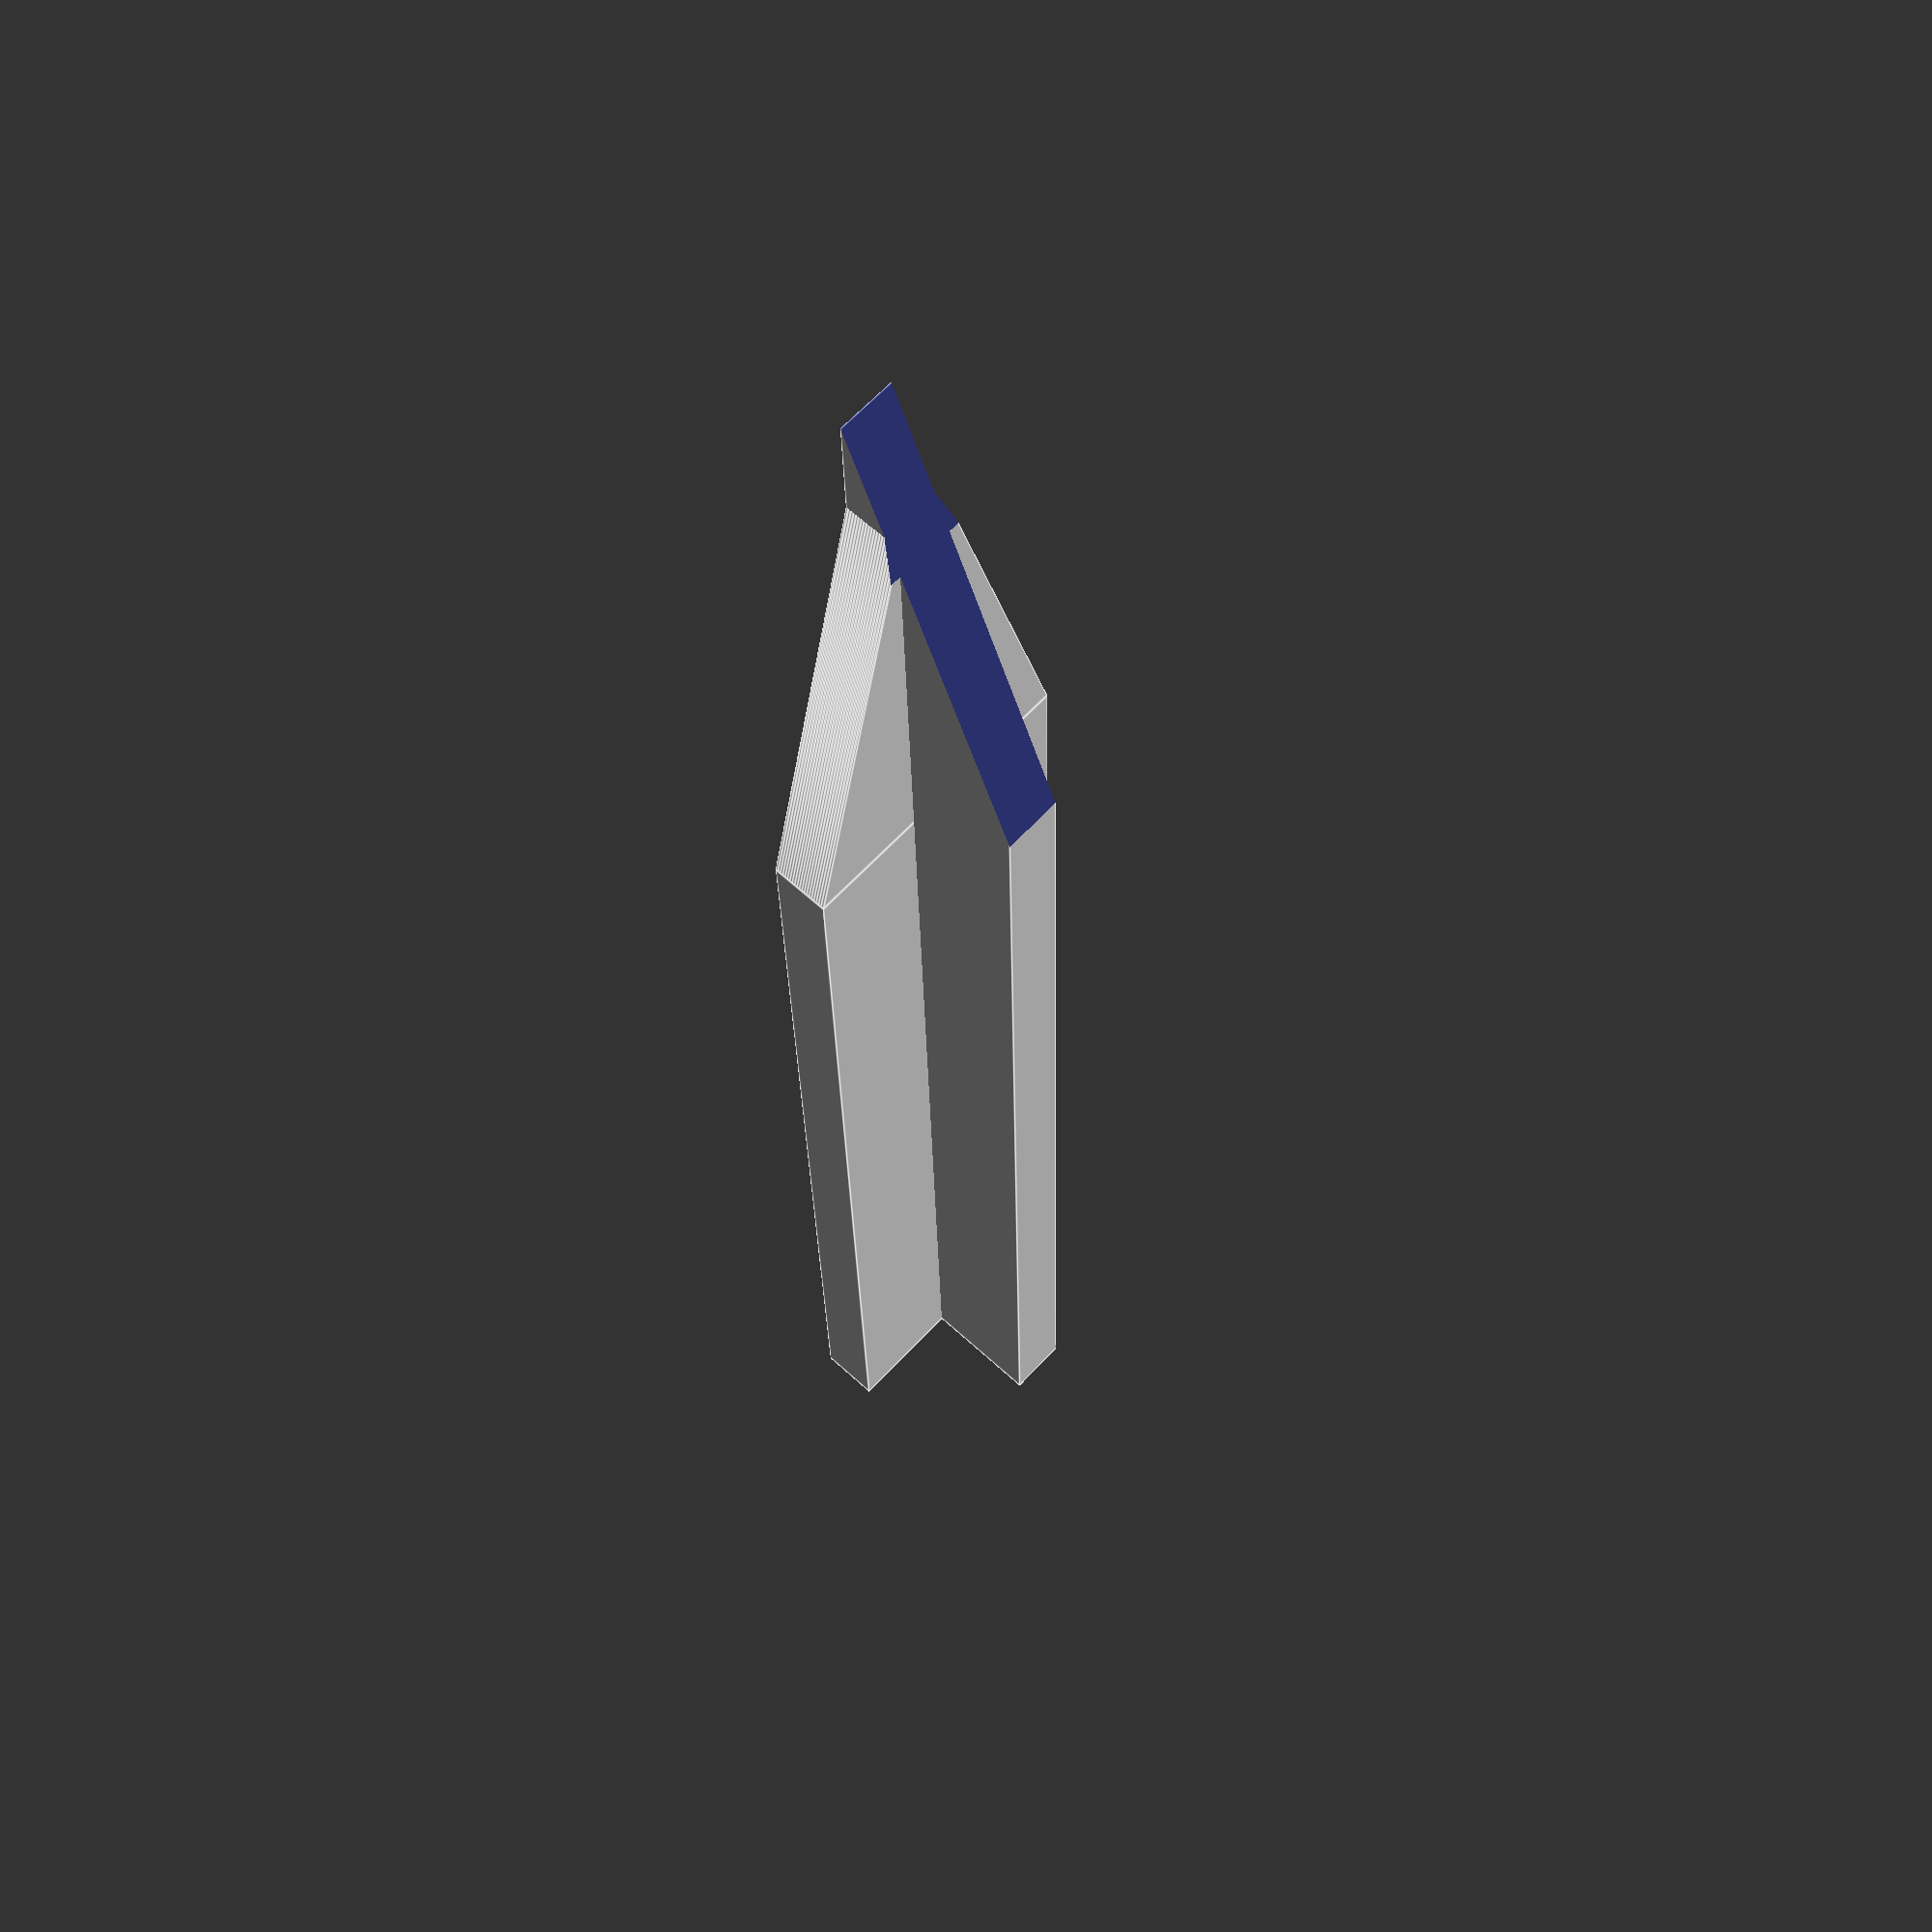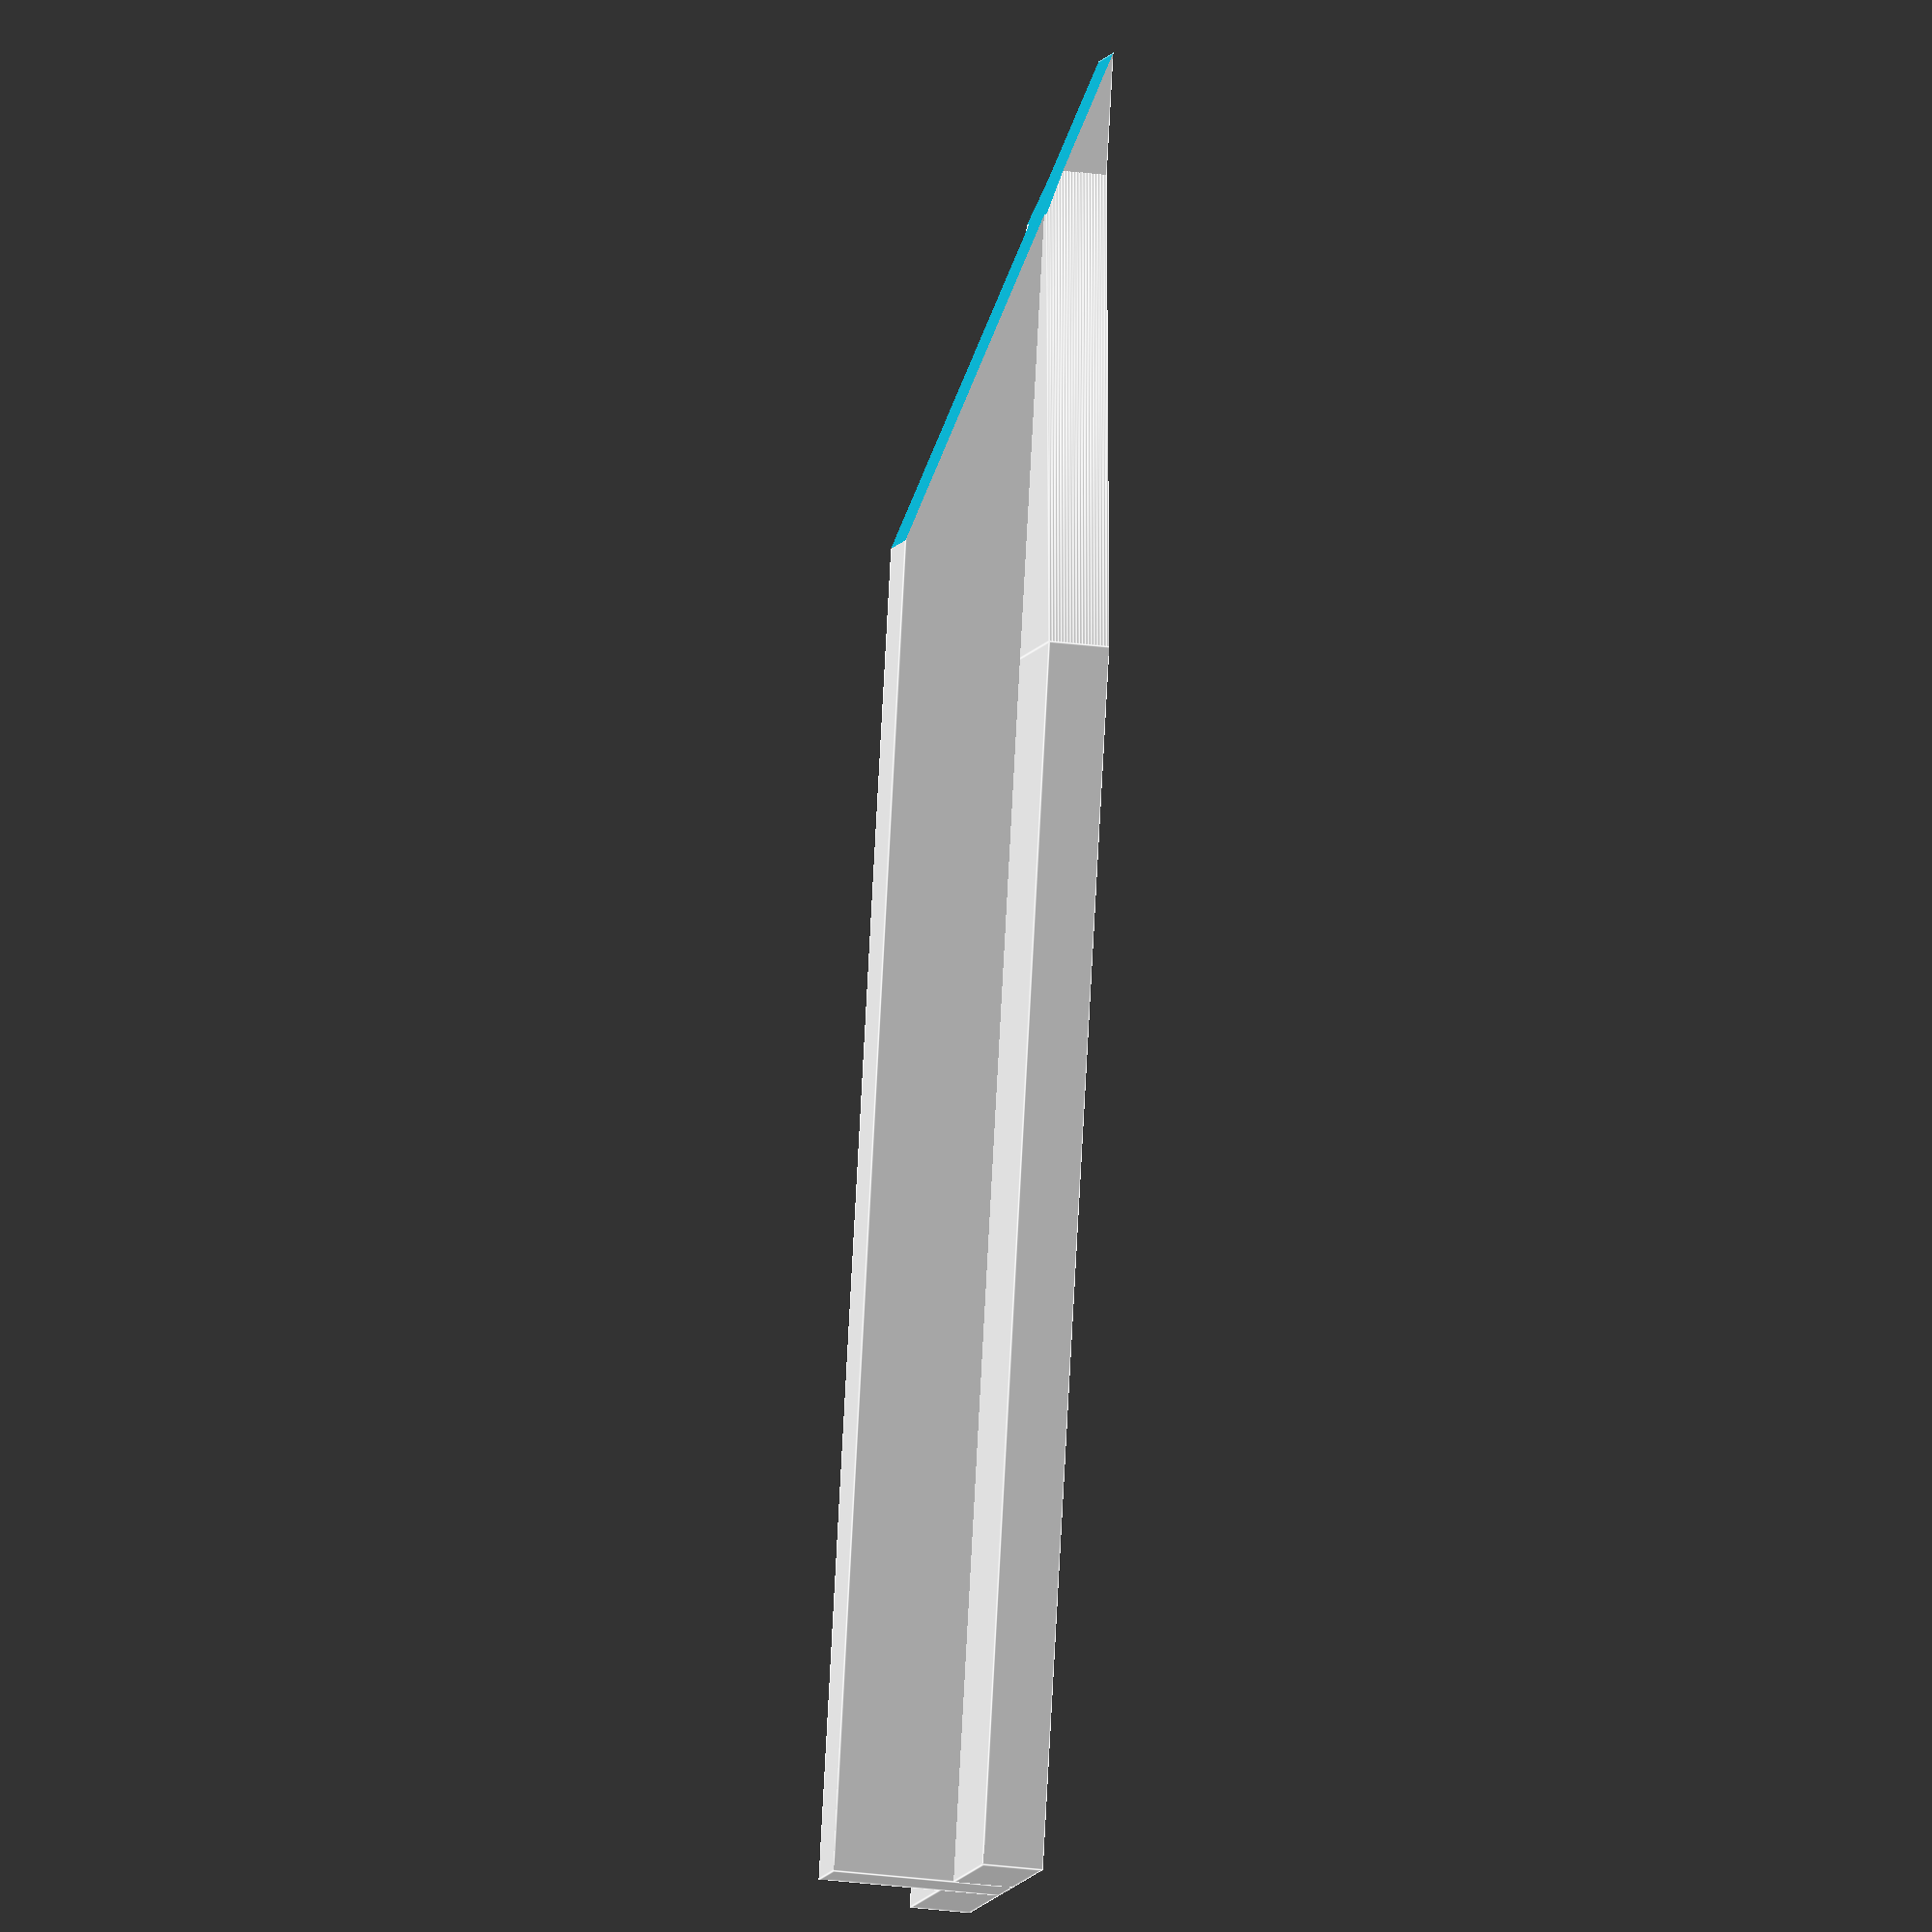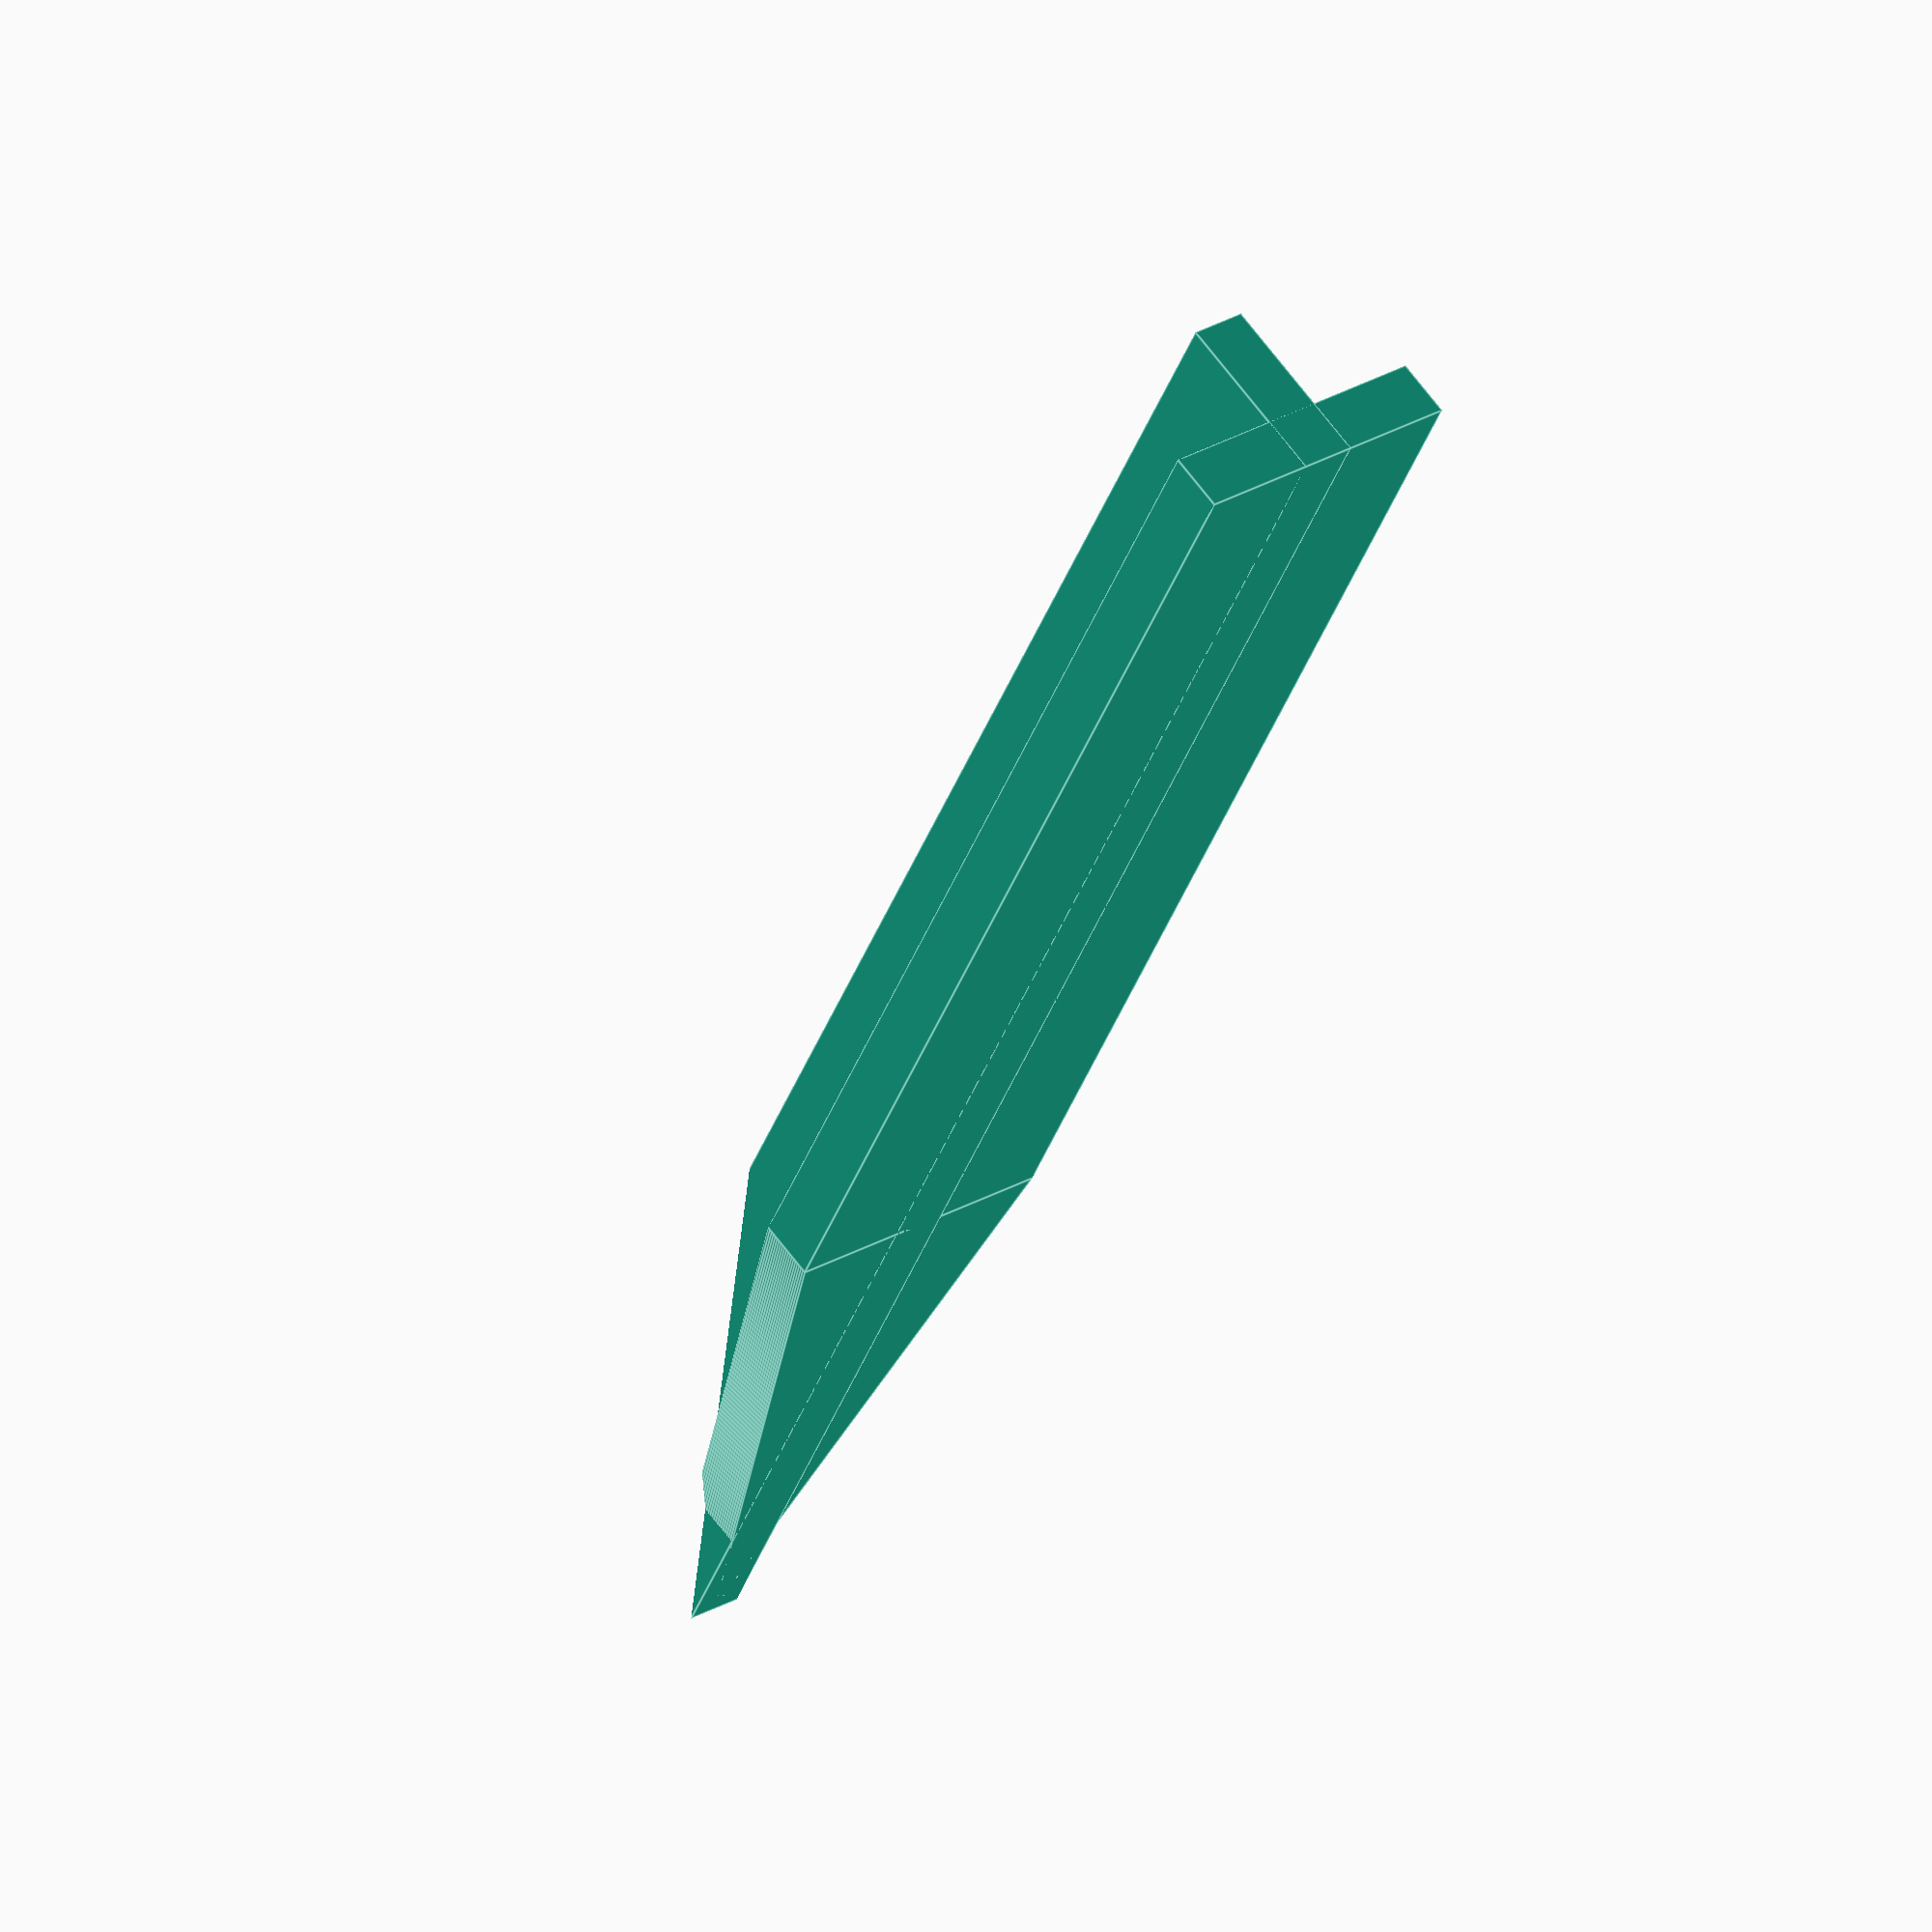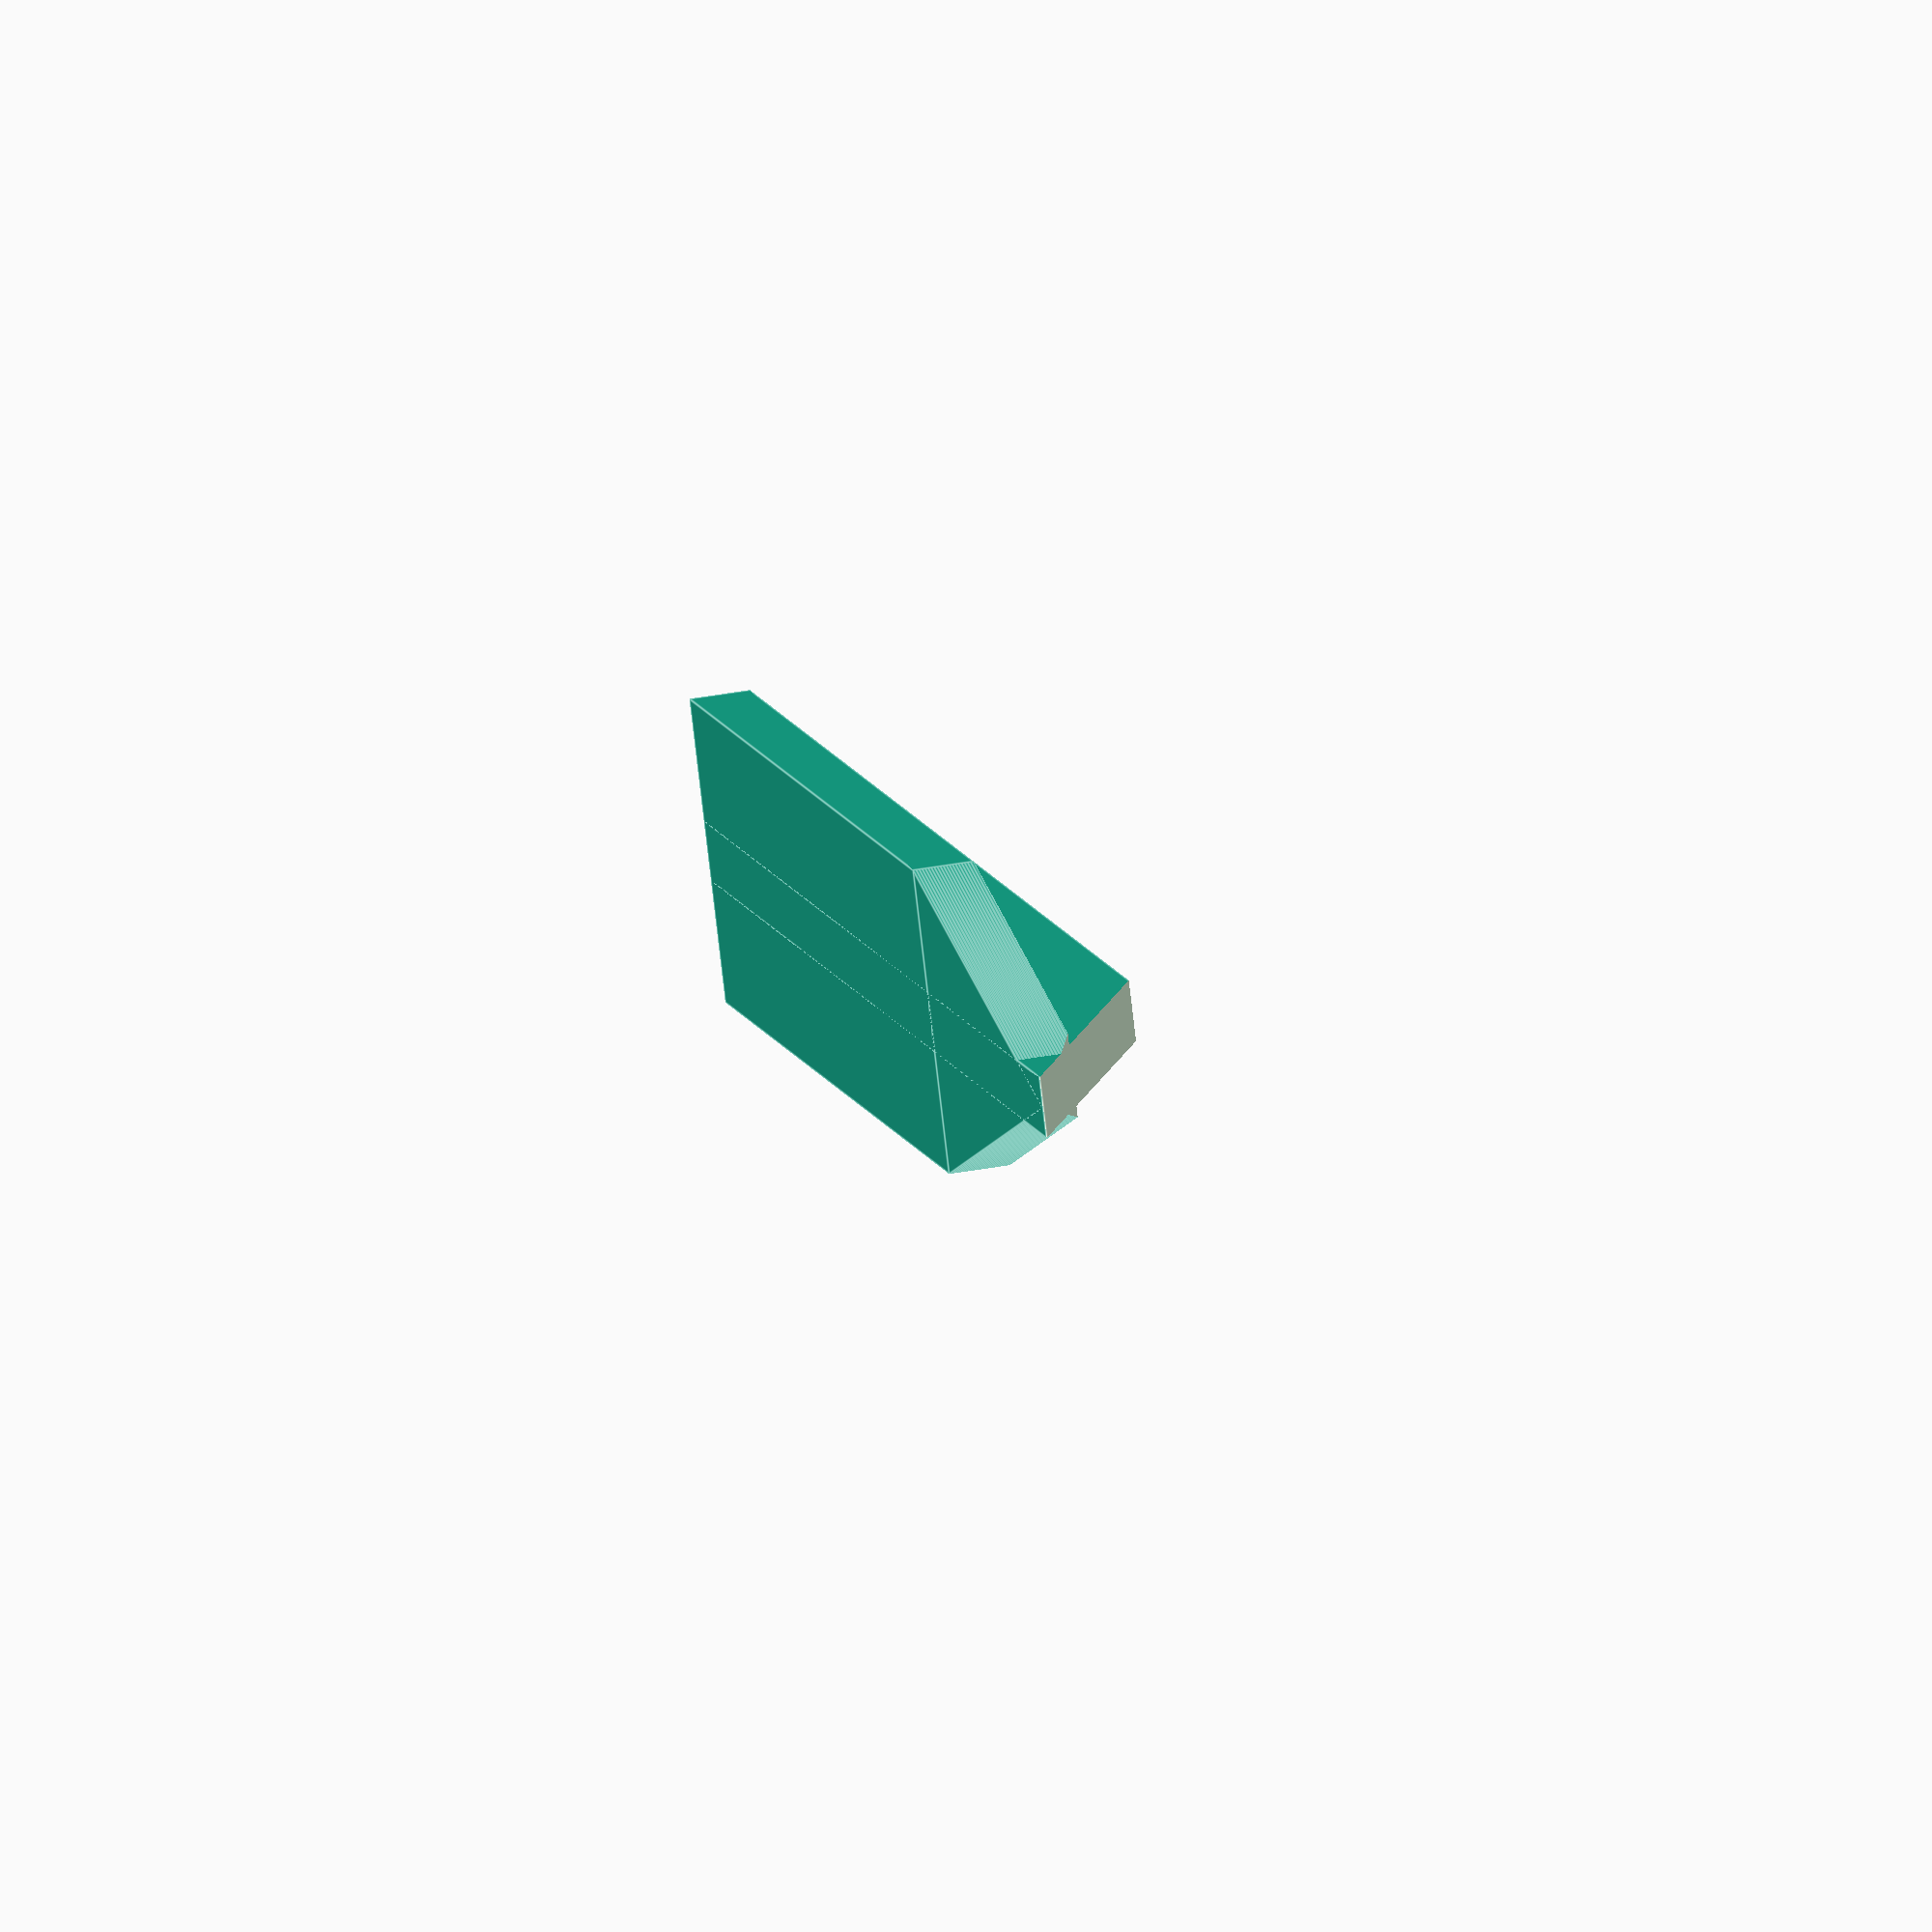
<openscad>


OVERALL_LENGTH = 30;
POINT_LENGTH = 10;
POINT_SPINE_ANGLE = 20;

/*
OVERALL_LENGTH = 20;
POINT_LENGTH = 10;
POINT_SPINE_ANGLE = 20;
*/
/*
OVERALL_LENGTH = 10;
POINT_LENGTH = 5;
POINT_SPINE_ANGLE = 30;
*/

WIDTH = 5;
THICKNESS = 1;
SPINE_HEIGHT = 3;
DETAIL = 20;

module point()
{
    linear_extrude(height = THICKNESS, center = false, convexity = 3, twist = 0, slices = DETAIL)
        polygon(points=[[WIDTH / -2, 0],[WIDTH / 2, 0],[0, POINT_LENGTH]]);
}

module body()
{
    union()
    {
        // Point    
        translate(v = [0, OVERALL_LENGTH - POINT_LENGTH, 0])
            point();
        // Main body
        translate(v = [WIDTH / -2, 0, 0])
            cube(size = [WIDTH, OVERALL_LENGTH - POINT_LENGTH, THICKNESS]);
        // Spine
        translate(v = [THICKNESS / -2, 0, 0])
            cube(size = [THICKNESS, OVERALL_LENGTH, SPINE_HEIGHT]);
    }
}

difference()
{
    body();
    translate(v = [-15, OVERALL_LENGTH, 0])
        rotate(a = [90 - POINT_SPINE_ANGLE, 0, 0])
            cube(size = [30, 30, 30]);
}
</openscad>
<views>
elev=117.3 azim=178.6 roll=227.1 proj=p view=edges
elev=21.4 azim=12.8 roll=76.0 proj=o view=edges
elev=116.1 azim=335.8 roll=36.3 proj=o view=edges
elev=138.5 azim=122.8 roll=282.4 proj=o view=edges
</views>
